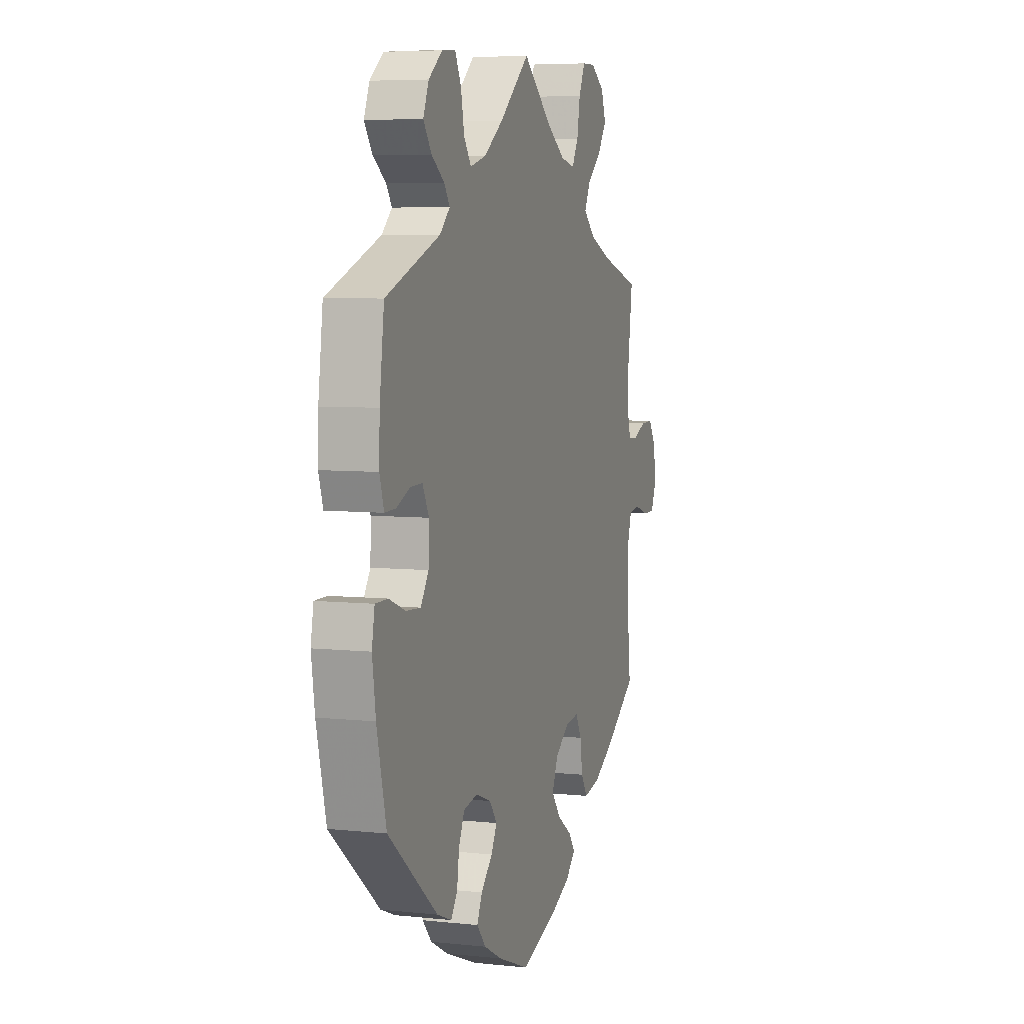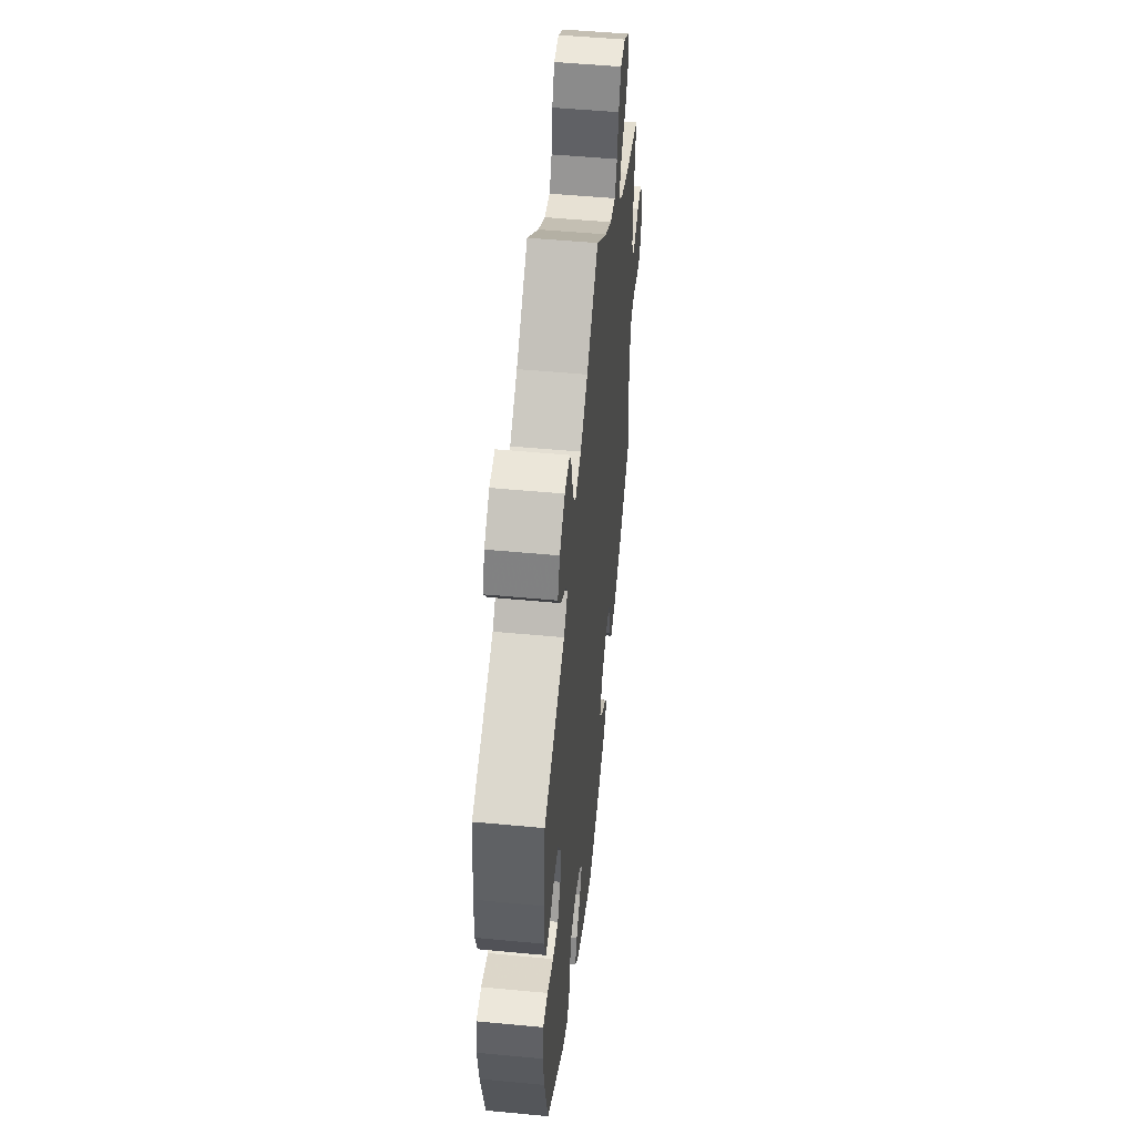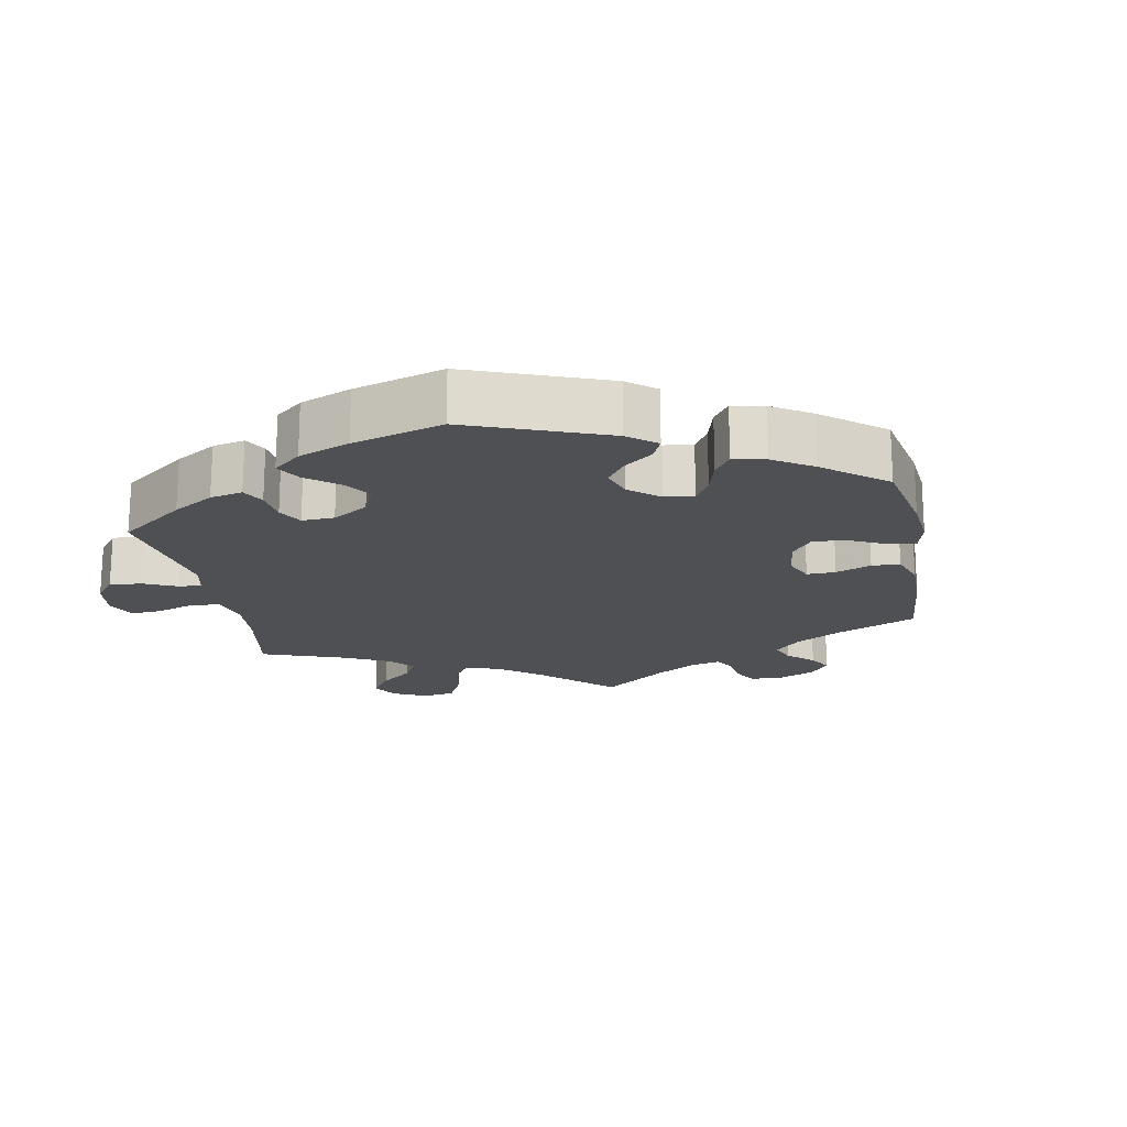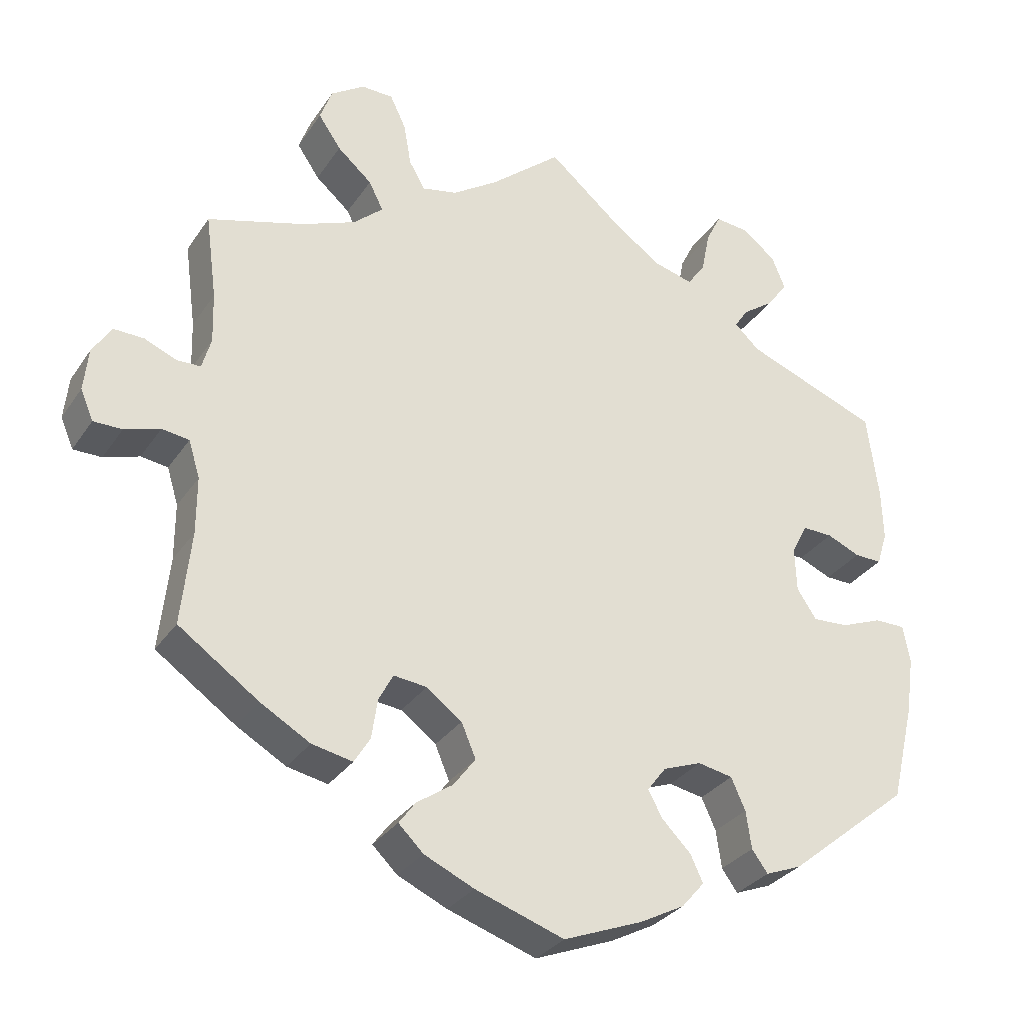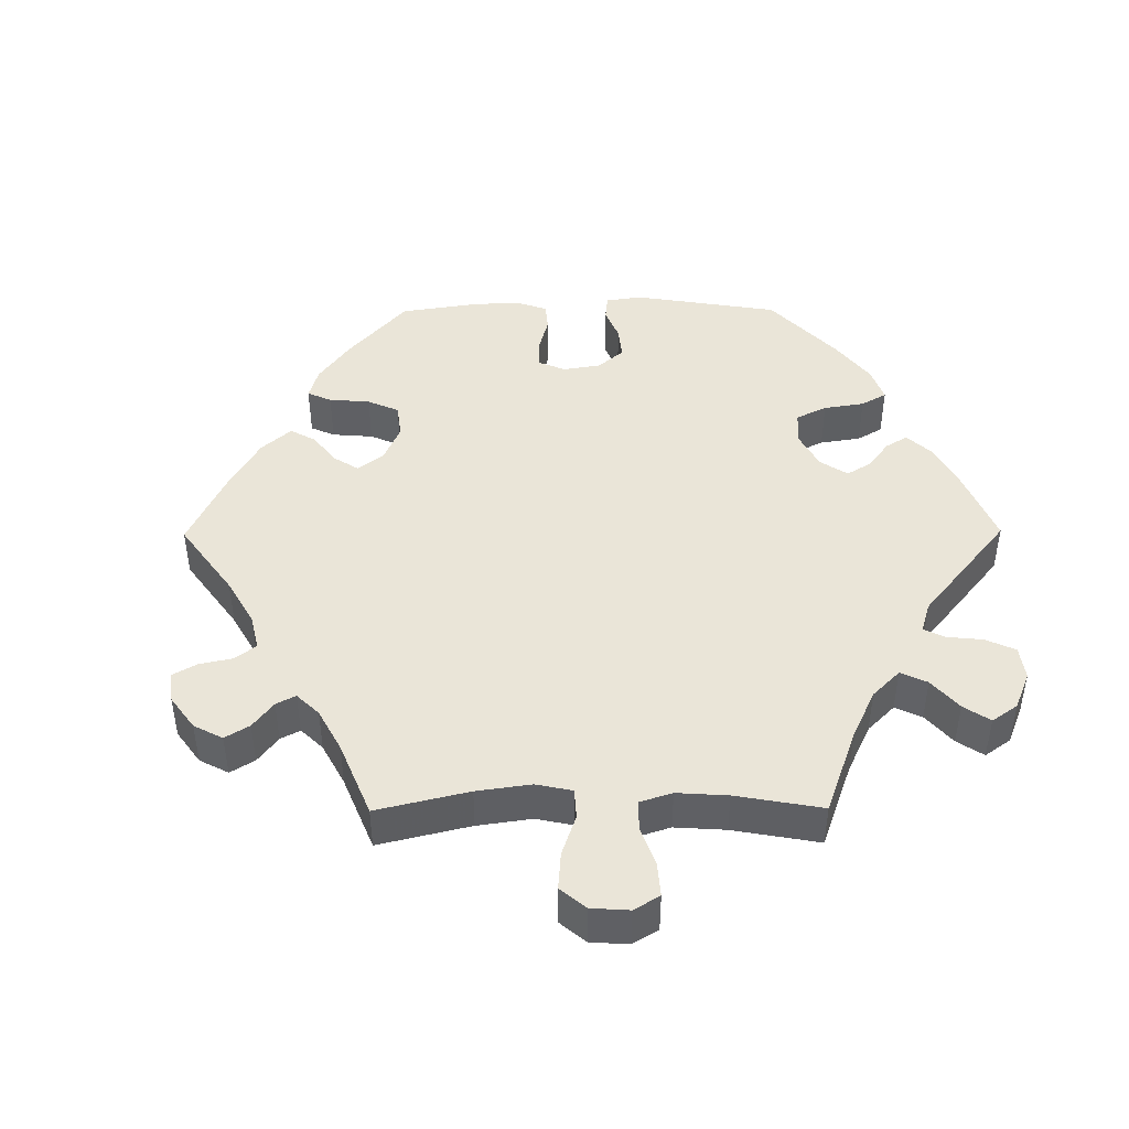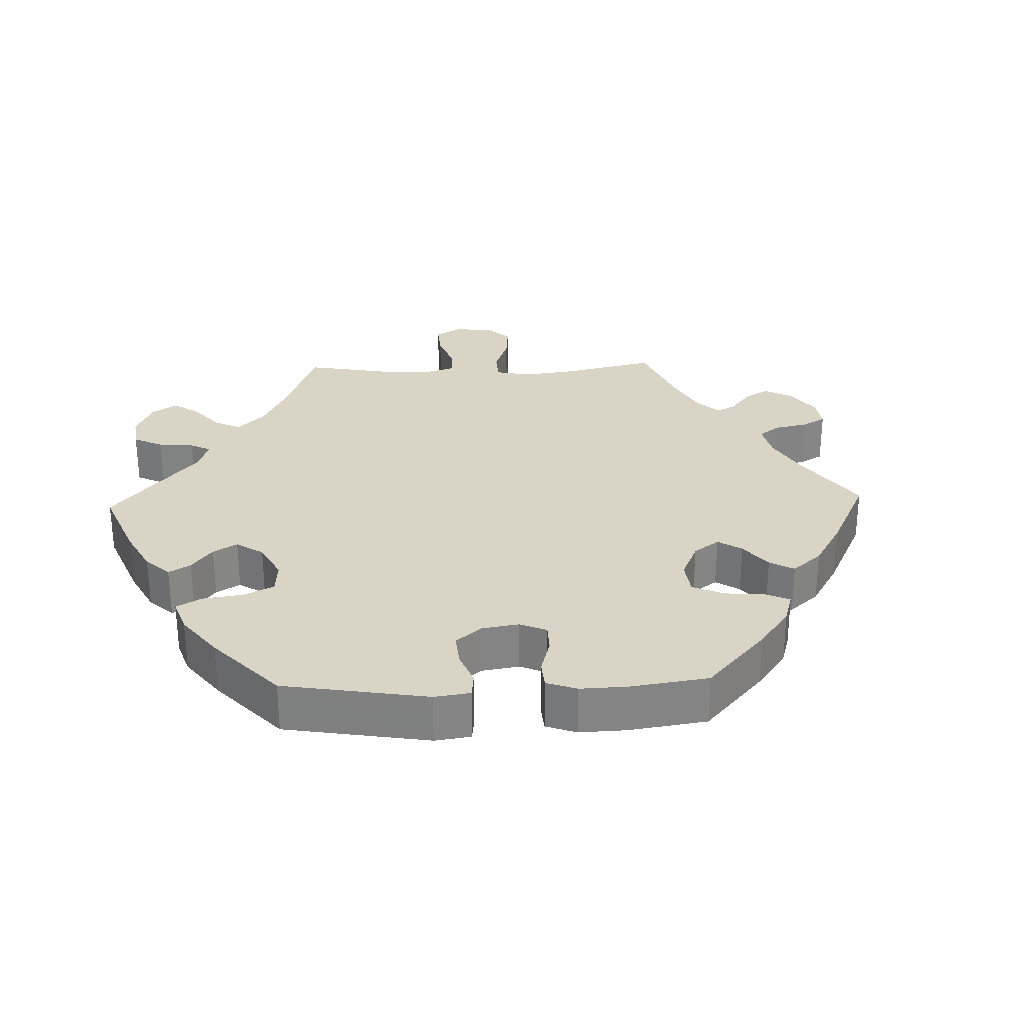
<metadata>
{"format":"obj","ext":"obj","renderer":"f3d","projection":"perspective","resolution":1024,"background":"white","views":[{"elev":6.1,"azim":107.9,"up":"+Z"},{"elev":51.0,"azim":95.9,"up":"+Z"},{"elev":-18.7,"azim":130.7,"up":"+Y"},{"elev":-30.8,"azim":-28.0,"up":"+Z"},{"elev":45.0,"azim":-30.4,"up":"+Y"},{"elev":28.9,"azim":148.1,"up":"+Y"}]}
</metadata>
<code>
v 0.099 0.07 0.494
v 0.162 0.07 0.45
v 0.214 0.07 0.436
v 0.238 0.07 0.47
v 0.249 0.07 0.526
v 0.269 0.07 0.566
v 0.313 0.07 0.562
v 0.358 0.07 0.527
v 0.376 0.07 0.483
v 0.349 0.07 0.445
v 0.307 0.07 0.415
v 0.289 0.07 0.388
v 0.322 0.07 0.357
v 0.5 0.07 0.289
v 0.515 0.07 0.174
v 0.517 0.07 0.106
v 0.503 0.07 0.061
v 0.467 0.07 0.062
v 0.423 0.07 0.081
v 0.383 0.07 0.082
v 0.362 0.07 0.041
v 0.364 0.07 -0.018
v 0.39 0.07 -0.057
v 0.438 0.07 -0.054
v 0.492 0.07 -0.033
v 0.533 0.07 -0.033
v 0.542 0.07 -0.083
v 0.531 0.07 -0.16
v 0.5 0.07 -0.289
v 0.338 0.07 -0.421
v 0.29 0.07 -0.44
v 0.269 0.07 -0.411
v 0.262 0.07 -0.361
v 0.243 0.07 -0.319
v 0.197 0.07 -0.31
v 0.146 0.07 -0.329
v 0.121 0.07 -0.362
v 0.14 0.07 -0.397
v 0.178 0.07 -0.435
v 0.195 0.07 -0.471
v 0.165 0.07 -0.506
v 0.106 0.07 -0.537
v 0.001 0.07 -0.578
v -0.117 0.07 -0.538
v -0.183 0.07 -0.508
v -0.216 0.07 -0.476
v -0.194 0.07 -0.446
v -0.146 0.07 -0.413
v -0.117 0.07 -0.374
v -0.136 0.07 -0.329
v -0.183 0.07 -0.294
v -0.227 0.07 -0.289
v -0.246 0.07 -0.325
v -0.254 0.07 -0.378
v -0.275 0.07 -0.412
v -0.329 0.07 -0.401
v -0.395 0.07 -0.363
v -0.501 0.07 -0.289
v -0.488 0.07 -0.165
v -0.488 0.07 -0.09
v -0.503 0.07 -0.041
v -0.539 0.07 -0.036
v -0.586 0.07 -0.051
v -0.624 0.07 -0.051
v -0.641 0.07 -0.011
v -0.635 0.07 0.046
v -0.61 0.07 0.085
v -0.57 0.07 0.084
v -0.527 0.07 0.066
v -0.496 0.07 0.067
v -0.484 0.07 0.109
v -0.486 0.07 0.176
v -0.501 0.07 0.289
v -0.373 0.07 0.327
v -0.301 0.07 0.356
v -0.262 0.07 0.391
v -0.281 0.07 0.429
v -0.327 0.07 0.469
v -0.357 0.07 0.513
v -0.341 0.07 0.557
v -0.296 0.07 0.587
v -0.254 0.07 0.586
v -0.233 0.07 0.542
v -0.223 0.07 0.485
v -0.202 0.07 0.448
v -0.155 0.07 0.458
v -0.095 0.07 0.498
v 0 0.07 0.578
v 0.099 0 0.494
v 0.162 0 0.45
v 0.214 0 0.436
v 0.238 0 0.47
v 0.249 0 0.526
v 0.269 0 0.566
v 0.313 0 0.562
v 0.358 0 0.527
v 0.376 0 0.483
v 0.349 0 0.445
v 0.307 0 0.415
v 0.289 0 0.388
v 0.322 0 0.357
v 0.5 0 0.289
v 0.515 0 0.174
v 0.517 0 0.106
v 0.503 0 0.061
v 0.467 0 0.062
v 0.423 0 0.081
v 0.383 0 0.082
v 0.362 0 0.041
v 0.364 0 -0.018
v 0.39 0 -0.057
v 0.438 0 -0.054
v 0.492 0 -0.033
v 0.533 0 -0.033
v 0.542 0 -0.083
v 0.531 0 -0.16
v 0.5 0 -0.289
v 0.338 0 -0.421
v 0.29 0 -0.44
v 0.269 0 -0.411
v 0.262 0 -0.361
v 0.243 0 -0.319
v 0.197 0 -0.31
v 0.146 0 -0.329
v 0.121 0 -0.362
v 0.14 0 -0.397
v 0.178 0 -0.435
v 0.195 0 -0.471
v 0.165 0 -0.506
v 0.106 0 -0.537
v 0.001 0 -0.578
v -0.117 0 -0.538
v -0.183 0 -0.508
v -0.216 0 -0.476
v -0.194 0 -0.446
v -0.146 0 -0.413
v -0.117 0 -0.374
v -0.136 0 -0.329
v -0.183 0 -0.294
v -0.227 0 -0.289
v -0.246 0 -0.325
v -0.254 0 -0.378
v -0.275 0 -0.412
v -0.329 0 -0.401
v -0.395 0 -0.363
v -0.501 0 -0.289
v -0.488 0 -0.165
v -0.488 0 -0.09
v -0.503 0 -0.041
v -0.539 0 -0.036
v -0.586 0 -0.051
v -0.624 0 -0.051
v -0.641 0 -0.011
v -0.635 0 0.046
v -0.61 0 0.085
v -0.57 0 0.084
v -0.527 0 0.066
v -0.496 0 0.067
v -0.484 0 0.109
v -0.486 0 0.176
v -0.501 0 0.289
v -0.373 0 0.327
v -0.301 0 0.356
v -0.262 0 0.391
v -0.281 0 0.429
v -0.327 0 0.469
v -0.357 0 0.513
v -0.341 0 0.557
v -0.296 0 0.587
v -0.254 0 0.586
v -0.233 0 0.542
v -0.223 0 0.485
v -0.202 0 0.448
v -0.155 0 0.458
v -0.095 0 0.498
v 0 0 0.578
f 87 88 1
f 86 87 1 2
f 85 86 2 3
f 81 82 83 84
f 81 84 85
f 80 81 85
f 77 78 79 80
f 76 77 80 85
f 72 73 74
f 71 72 74 75
f 70 71 75 76
f 66 67 68 69
f 66 69 70
f 65 66 70
f 62 63 64 65
f 61 62 65 70
f 60 61 70 76
f 56 57 58 59
f 53 54 55 56
f 52 53 56 59
f 51 52 59 60
f 45 46 47 48
f 45 48 49
f 44 45 49
f 43 44 49
f 42 43 49 50
f 38 39 40 41
f 37 38 41 42
f 30 31 32 33
f 30 33 34
f 29 30 34
f 28 29 34 35
f 24 25 26 27
f 23 24 27 28
f 16 17 18 19
f 16 19 20
f 13 14 15 16
f 12 13 16 20
f 8 9 10 11
f 8 11 12
f 7 8 12
f 4 5 6 7
f 3 4 7 12
f 51 60 76 85
f 50 51 85 3
f 37 42 50
f 36 37 50 3
f 23 28 35 36
f 22 23 36
f 21 22 36 3
f 3 12 20 21
f 89 176 175
f 90 89 175 174
f 91 90 174 173
f 172 171 170 169
f 173 172 169
f 173 169 168
f 168 167 166 165
f 173 168 165 164
f 162 161 160
f 163 162 160 159
f 164 163 159 158
f 157 156 155 154
f 158 157 154
f 158 154 153
f 153 152 151 150
f 158 153 150 149
f 164 158 149 148
f 147 146 145 144
f 144 143 142 141
f 147 144 141 140
f 148 147 140 139
f 136 135 134 133
f 137 136 133
f 137 133 132
f 137 132 131
f 138 137 131 130
f 129 128 127 126
f 130 129 126 125
f 121 120 119 118
f 122 121 118
f 122 118 117
f 123 122 117 116
f 115 114 113 112
f 116 115 112 111
f 107 106 105 104
f 108 107 104
f 104 103 102 101
f 108 104 101 100
f 99 98 97 96
f 100 99 96
f 100 96 95
f 95 94 93 92
f 100 95 92 91
f 173 164 148 139
f 91 173 139 138
f 138 130 125
f 91 138 125 124
f 124 123 116 111
f 124 111 110
f 91 124 110 109
f 109 108 100 91
f 1 89 90 2
f 2 90 91 3
f 3 91 92 4
f 4 92 93 5
f 5 93 94 6
f 6 94 95 7
f 7 95 96 8
f 8 96 97 9
f 9 97 98 10
f 10 98 99 11
f 11 99 100 12
f 12 100 101 13
f 13 101 102 14
f 14 102 103 15
f 15 103 104 16
f 16 104 105 17
f 17 105 106 18
f 18 106 107 19
f 19 107 108 20
f 20 108 109 21
f 21 109 110 22
f 22 110 111 23
f 23 111 112 24
f 24 112 113 25
f 25 113 114 26
f 26 114 115 27
f 27 115 116 28
f 28 116 117 29
f 29 117 118 30
f 30 118 119 31
f 31 119 120 32
f 32 120 121 33
f 33 121 122 34
f 34 122 123 35
f 35 123 124 36
f 36 124 125 37
f 37 125 126 38
f 38 126 127 39
f 39 127 128 40
f 40 128 129 41
f 41 129 130 42
f 42 130 131 43
f 43 131 132 44
f 44 132 133 45
f 45 133 134 46
f 46 134 135 47
f 47 135 136 48
f 48 136 137 49
f 49 137 138 50
f 50 138 139 51
f 51 139 140 52
f 52 140 141 53
f 53 141 142 54
f 54 142 143 55
f 55 143 144 56
f 56 144 145 57
f 57 145 146 58
f 58 146 147 59
f 59 147 148 60
f 60 148 149 61
f 61 149 150 62
f 62 150 151 63
f 63 151 152 64
f 64 152 153 65
f 65 153 154 66
f 66 154 155 67
f 67 155 156 68
f 68 156 157 69
f 69 157 158 70
f 70 158 159 71
f 71 159 160 72
f 72 160 161 73
f 73 161 162 74
f 74 162 163 75
f 75 163 164 76
f 76 164 165 77
f 77 165 166 78
f 78 166 167 79
f 79 167 168 80
f 80 168 169 81
f 81 169 170 82
f 82 170 171 83
f 83 171 172 84
f 84 172 173 85
f 85 173 174 86
f 86 174 175 87
f 87 175 176 88
f 88 176 89 1

</code>
